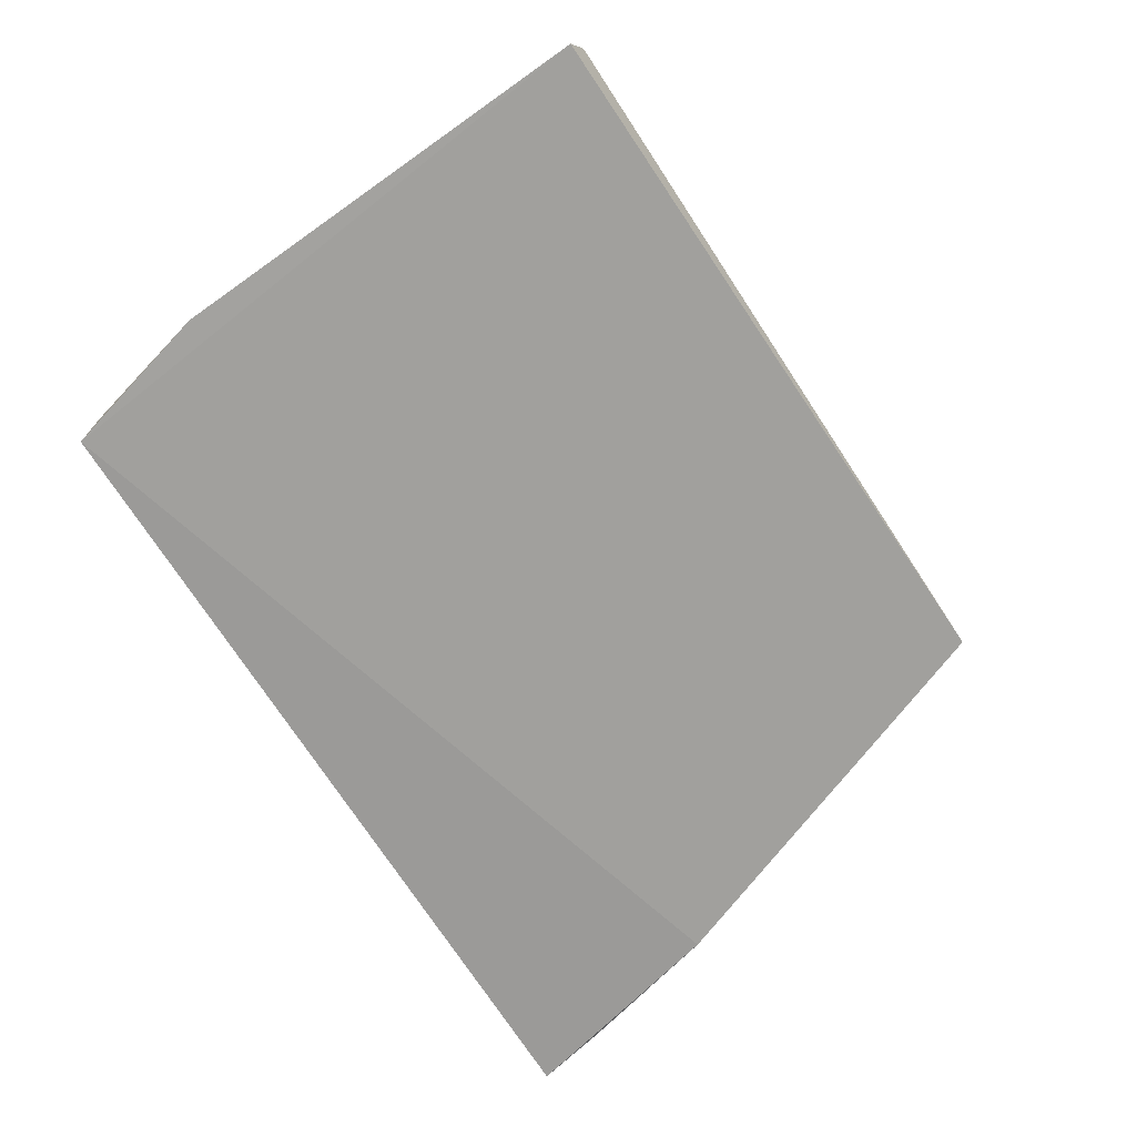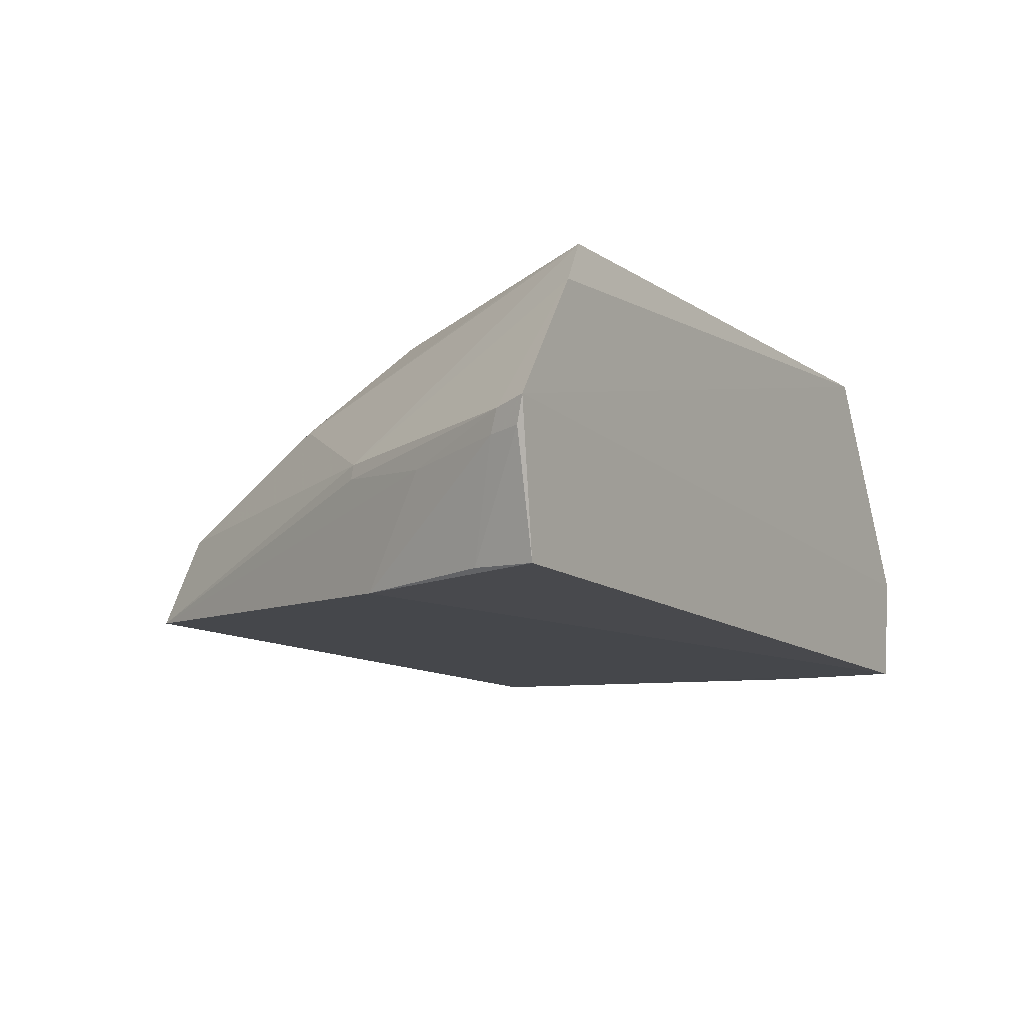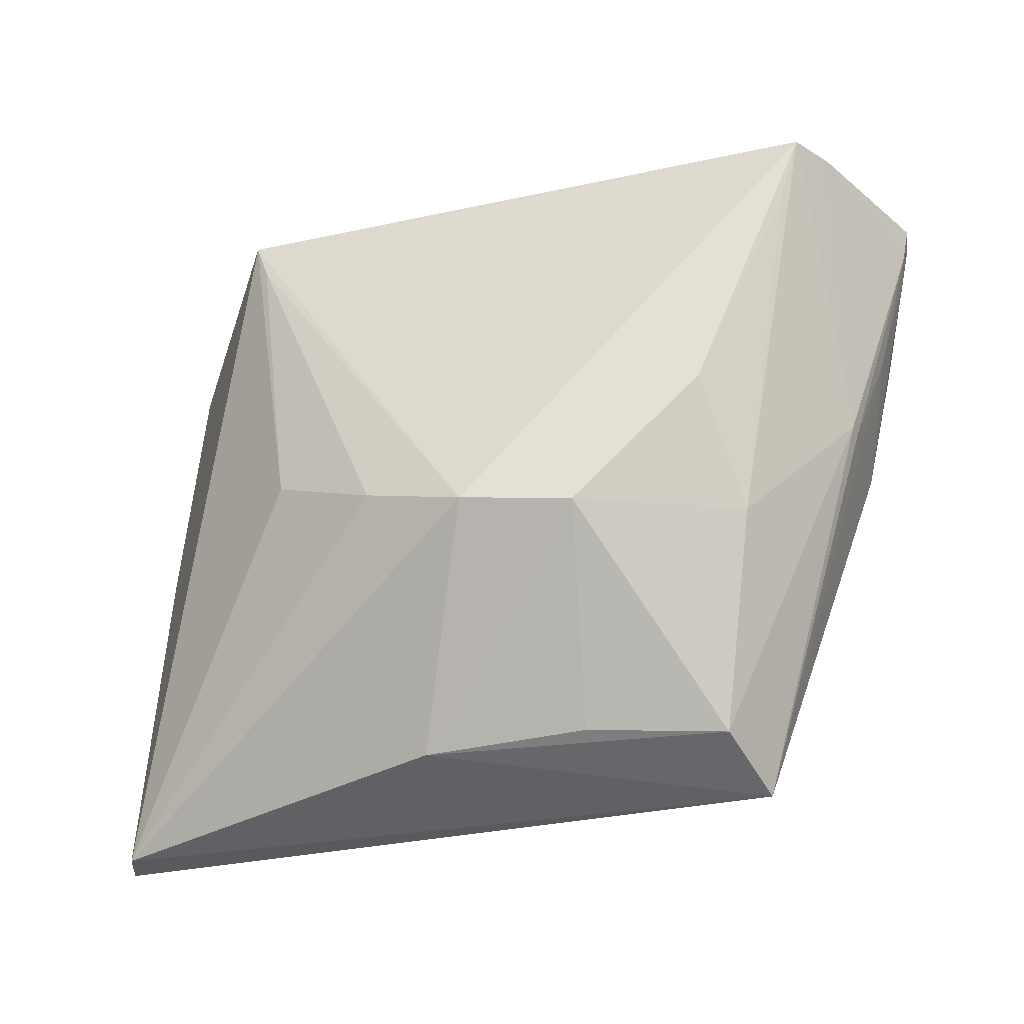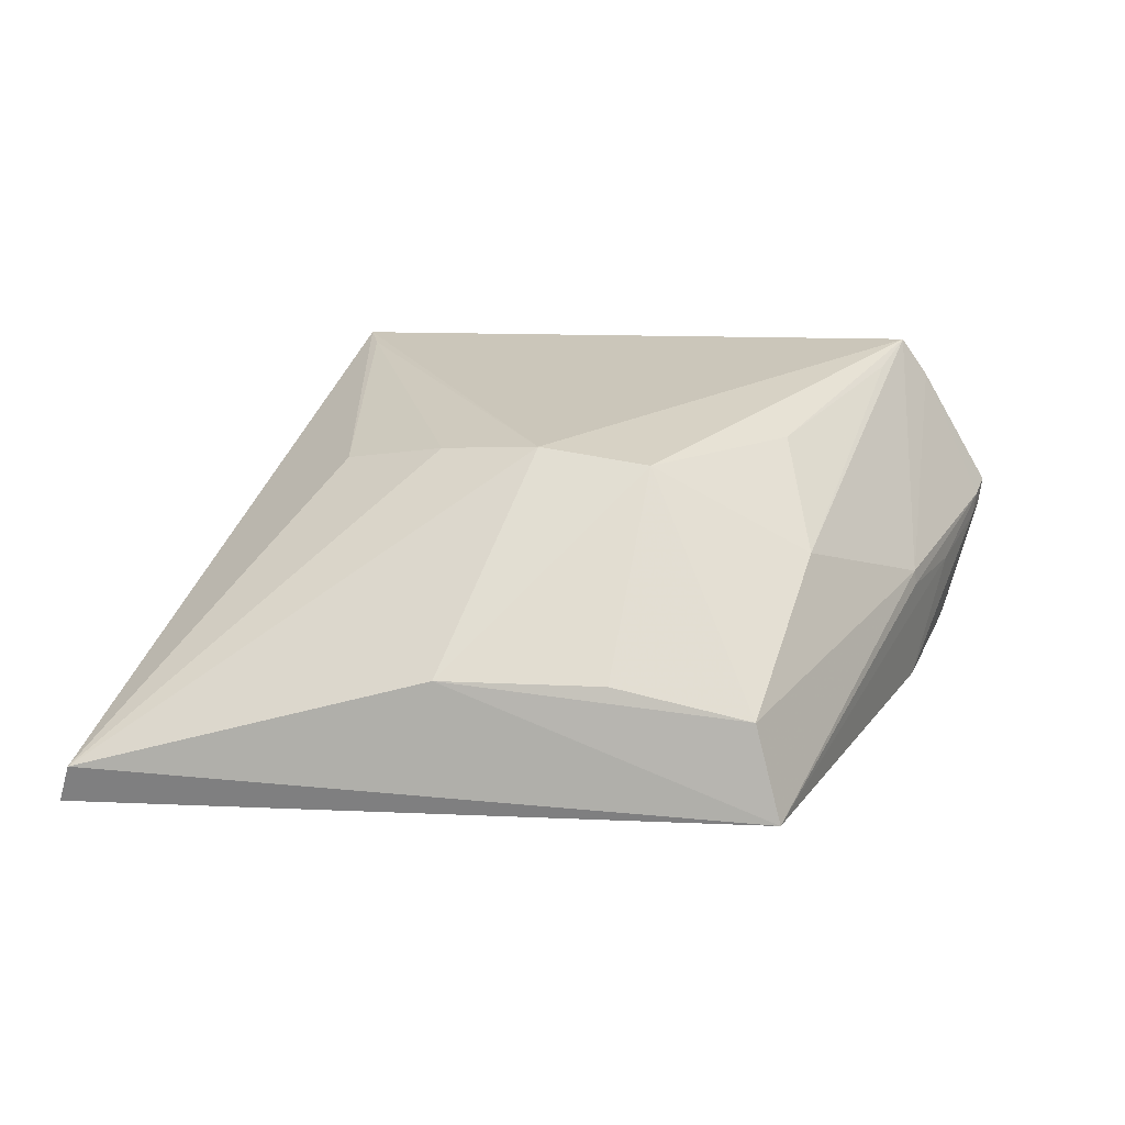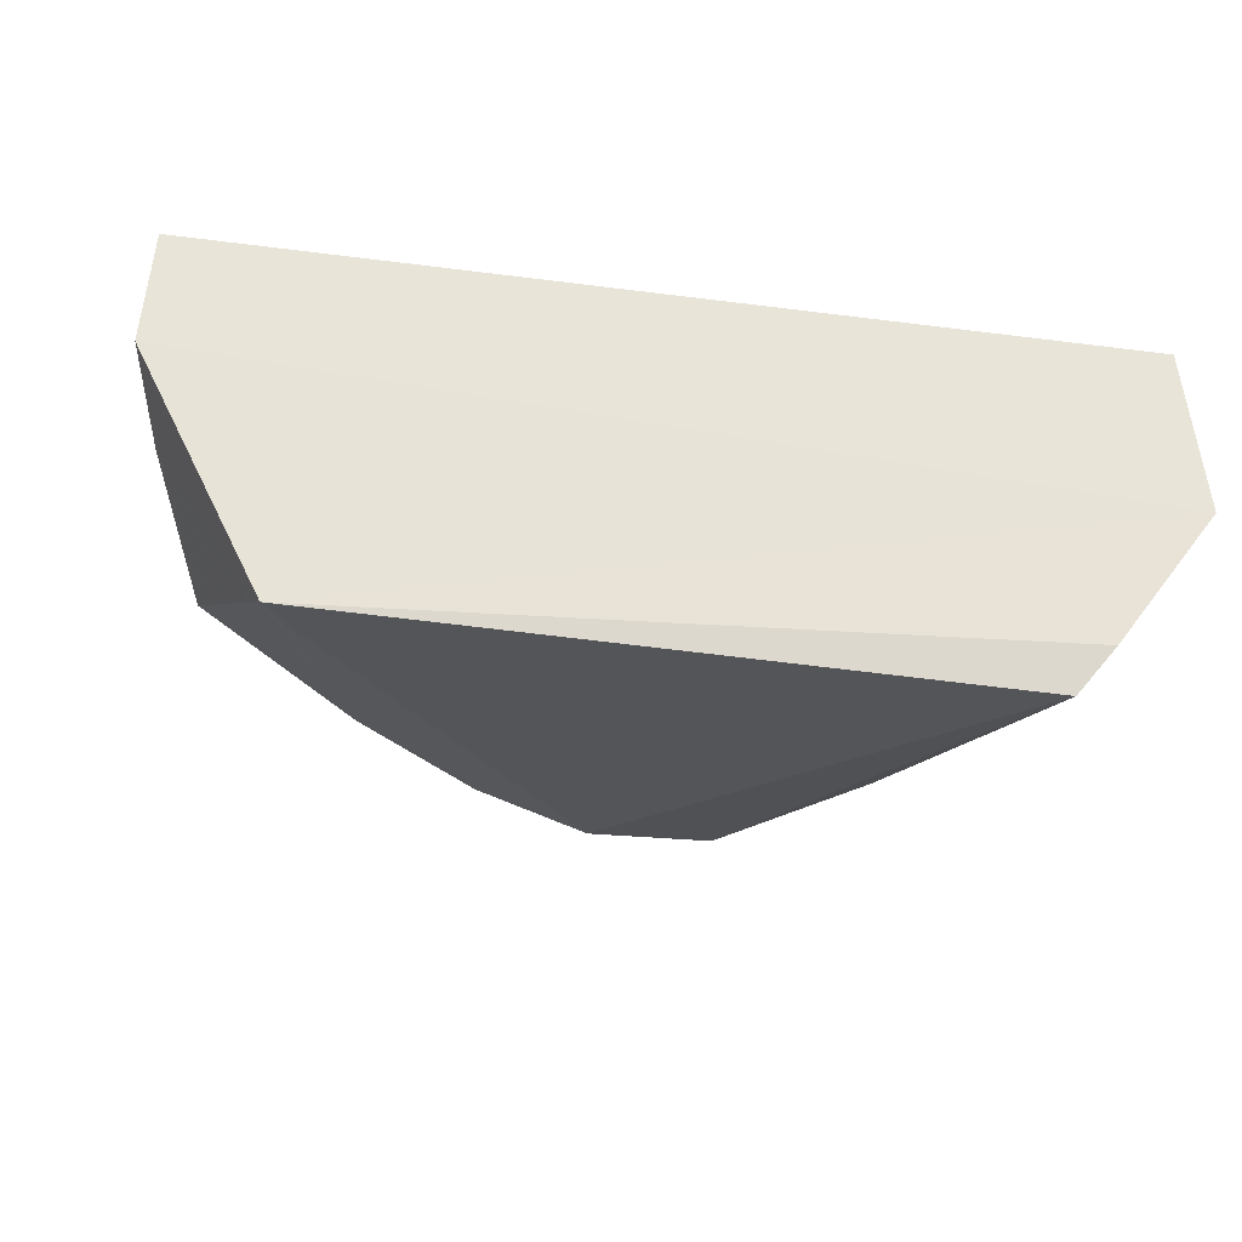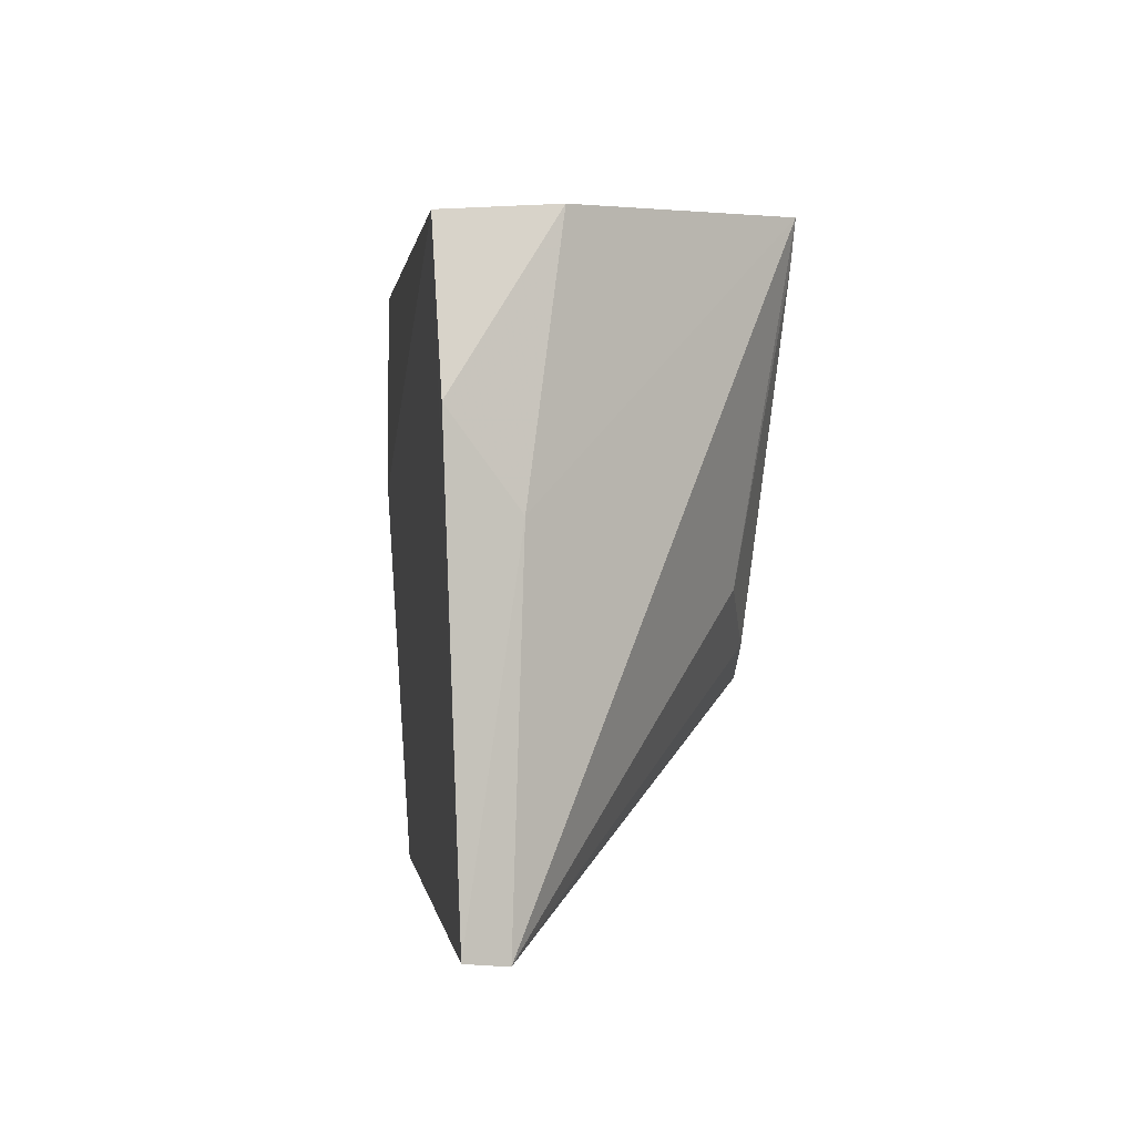
<metadata>
{"format":"obj","ext":"obj","renderer":"f3d","projection":"perspective","resolution":1024,"background":"white","views":[{"elev":-71.5,"azim":-57.6,"up":"+Z"},{"elev":-10.3,"azim":122.9,"up":"+Z"},{"elev":-39.3,"azim":14.3,"up":"+Y"},{"elev":21.1,"azim":6.0,"up":"+Z"},{"elev":64.4,"azim":6.3,"up":"+Y"},{"elev":1.1,"azim":-98.8,"up":"+Y"}]}
</metadata>
<code>
v 0.03476 0.003017 0.06728
v 0.04492 0.003231 0.05074
v -0.02685 0.003228 0.06634
v -0.04123 0.00135 0.03315
v 0.02255 -0.05895 0.03685
v -0.04102 0.002057 0.04392
v 0.03766 0.003599 0.06304
v 0.04164 0.002159 0.03616
v -0.002433 -0.03846 0.06648
v 0.02465 -0.037 0.05584
v 0.03661 -0.01959 0.03568
v -0.04599 -0.05779 0.03888
v 0.03598 -0.02225 0.0487
v 0.01988 -0.05673 0.04628
v 0.008741 -0.03994 0.0654
v -0.04728 -0.0572 0.03483
v 0.04451 0.002419 0.04811
v -0.02334 -0.02923 0.06167
v -0.04421 -0.0228 0.04022
v 0.04406 -4.354e-05 0.05003
v -0.01045 -0.05633 0.04892
v 0.0219 -0.02542 0.06418
v 0.04039 -0.004796 0.03646
v -0.01265 -0.03475 0.0648
v -0.04519 -0.01396 0.03358
v 0.04366 -0.0009367 0.04774
v 0.03621 -0.02232 0.04721
v 0.006056 -0.05599 0.04895
v 0.03232 -0.003895 0.06597
v -0.02558 -0.0007088 0.06622
v 0.04005 -0.01164 0.04635
f 6 3 2
f 6 2 4
f 7 2 3
f 7 3 1
f 8 4 2
f 9 1 3
f 11 4 8
f 13 7 1
f 13 1 10
f 14 13 10
f 14 5 13
f 15 1 9
f 15 14 10
f 16 11 5
f 16 4 11
f 16 5 12
f 17 8 2
f 18 3 12
f 19 12 3
f 19 3 6
f 19 16 12
f 20 2 7
f 20 7 13
f 21 12 5
f 21 5 14
f 21 9 12
f 21 15 9
f 22 15 10
f 22 1 15
f 23 11 8
f 23 8 17
f 24 18 12
f 24 12 9
f 25 19 6
f 25 6 4
f 25 4 16
f 25 16 19
f 26 17 2
f 26 2 20
f 26 23 17
f 26 11 23
f 27 20 13
f 27 13 5
f 28 21 14
f 28 14 15
f 28 15 21
f 29 22 10
f 29 10 1
f 29 1 22
f 30 24 9
f 30 9 3
f 30 3 18
f 30 18 24
f 31 27 5
f 31 5 11
f 31 11 26
f 31 26 20
f 31 20 27

</code>
